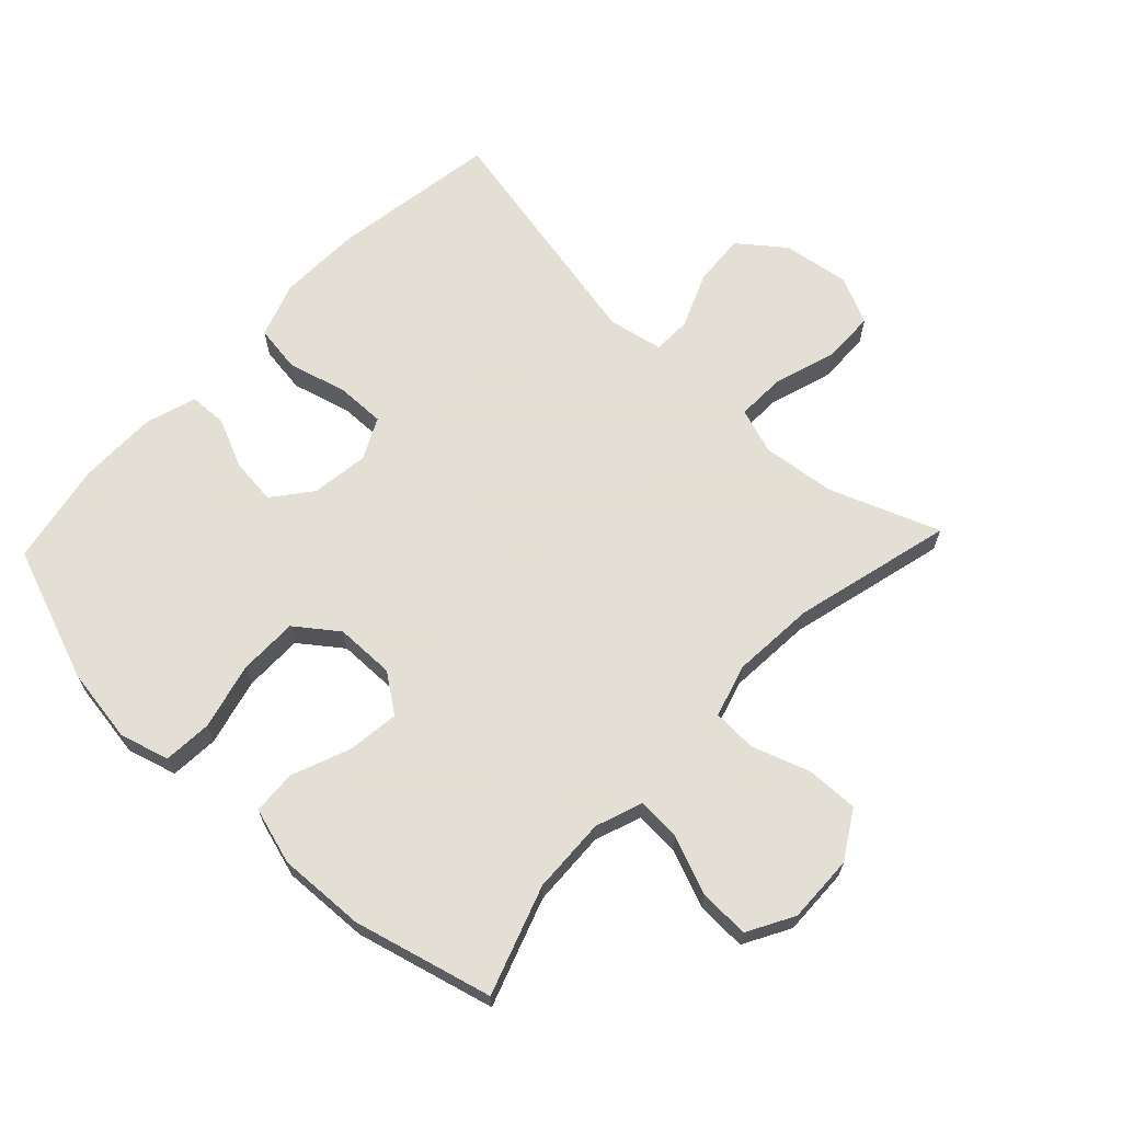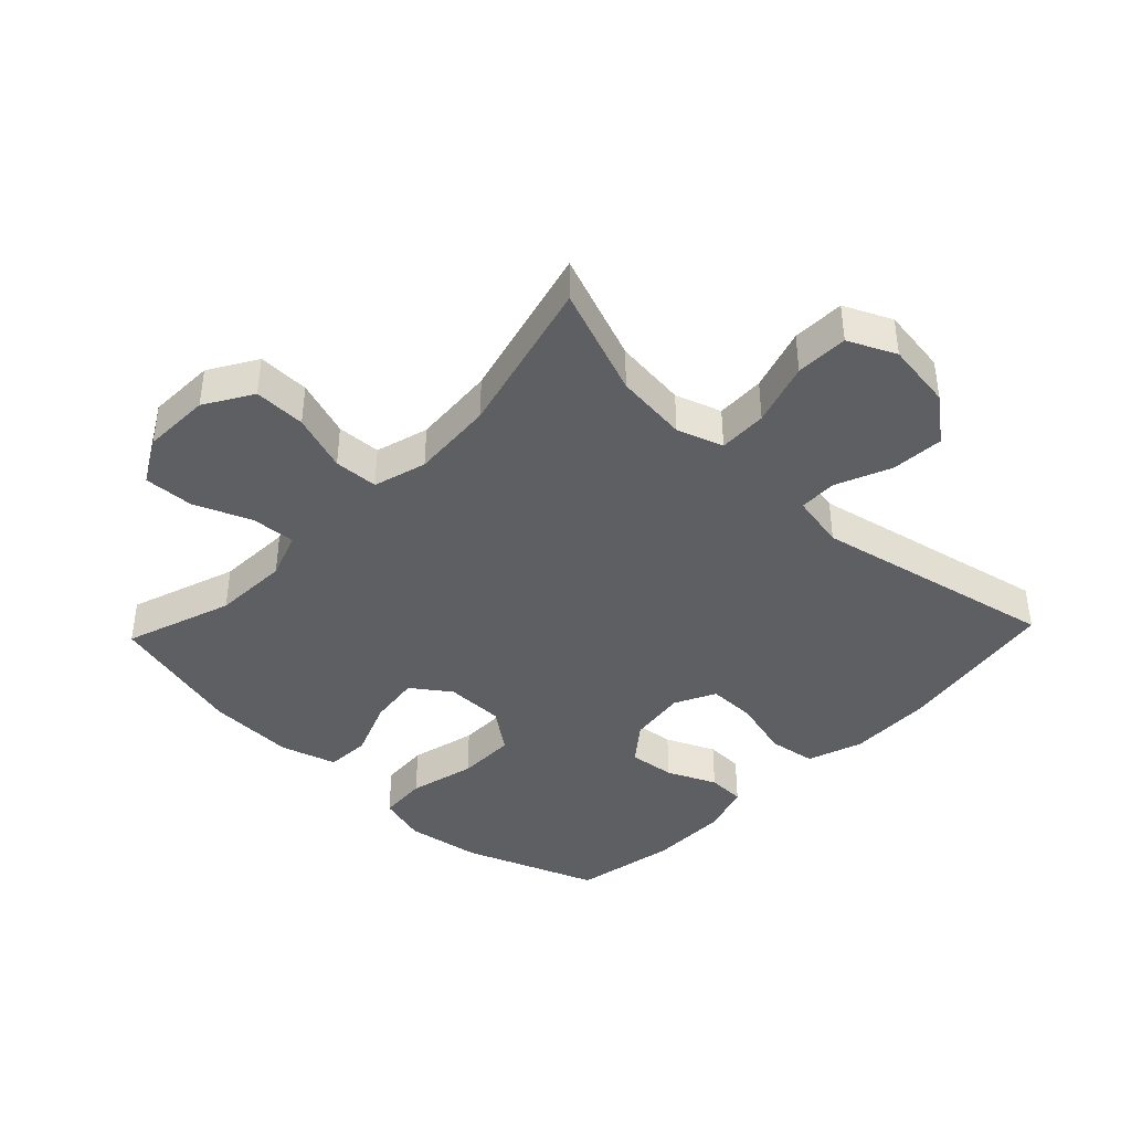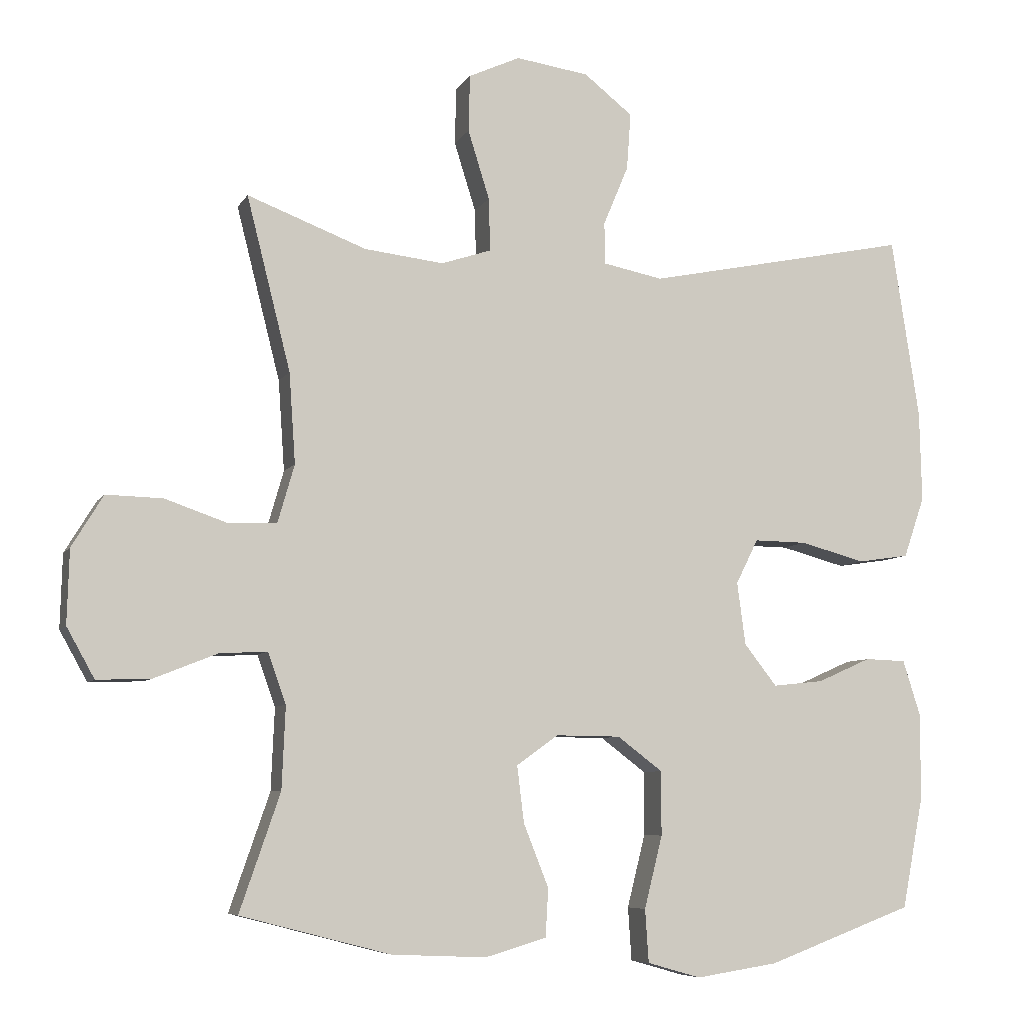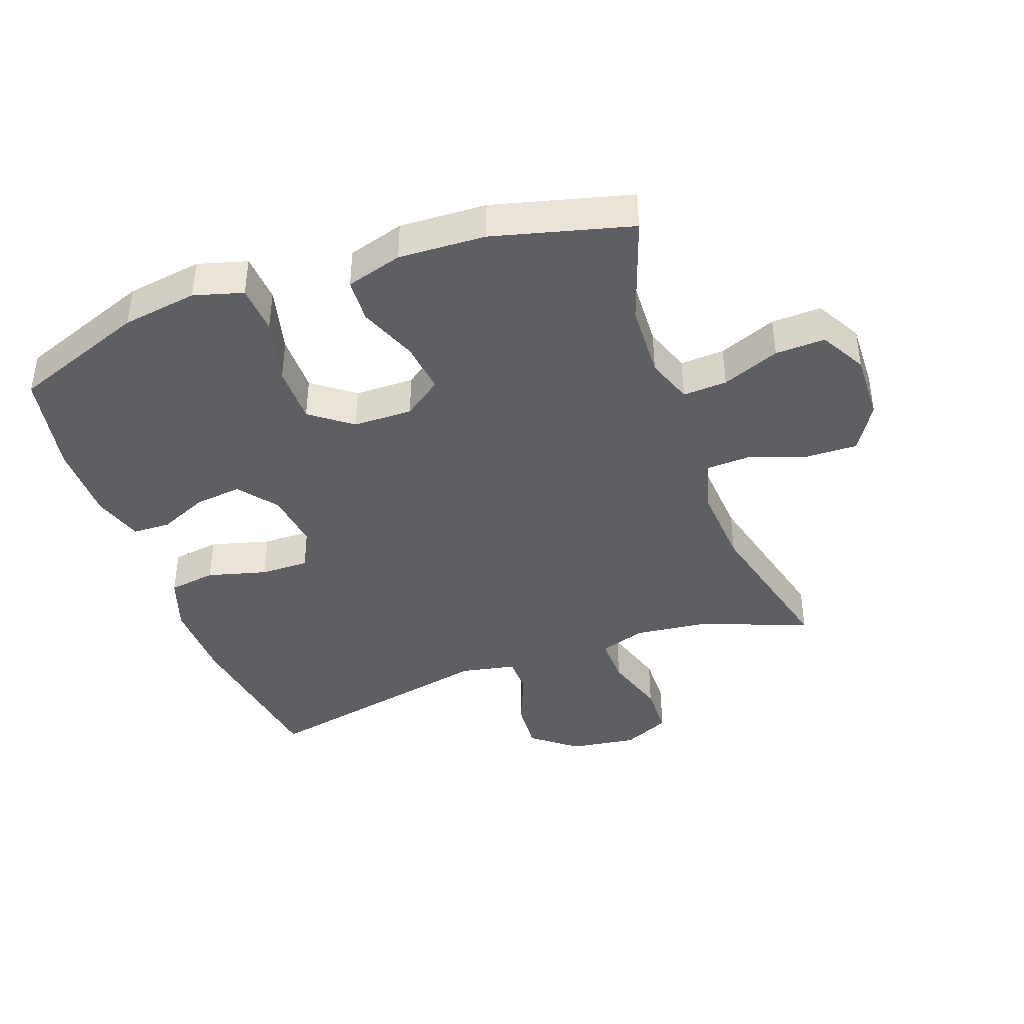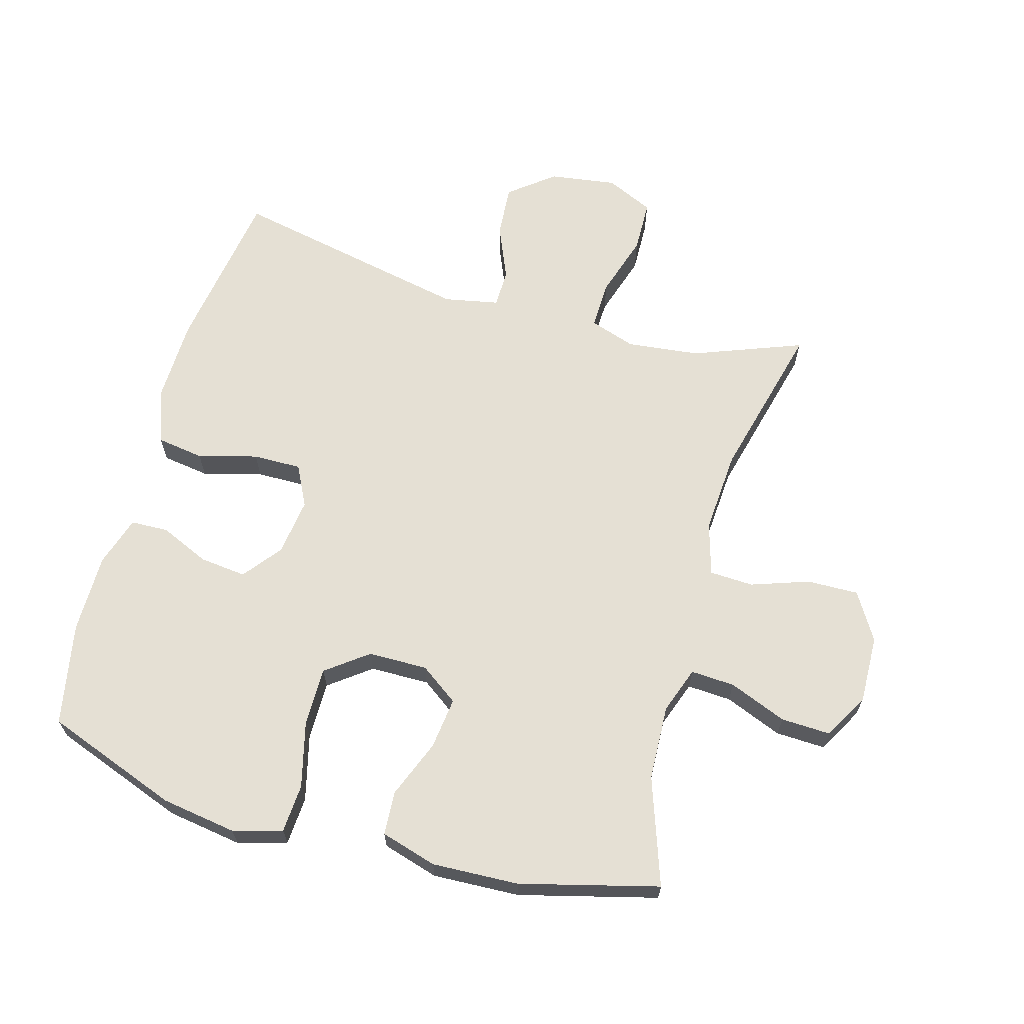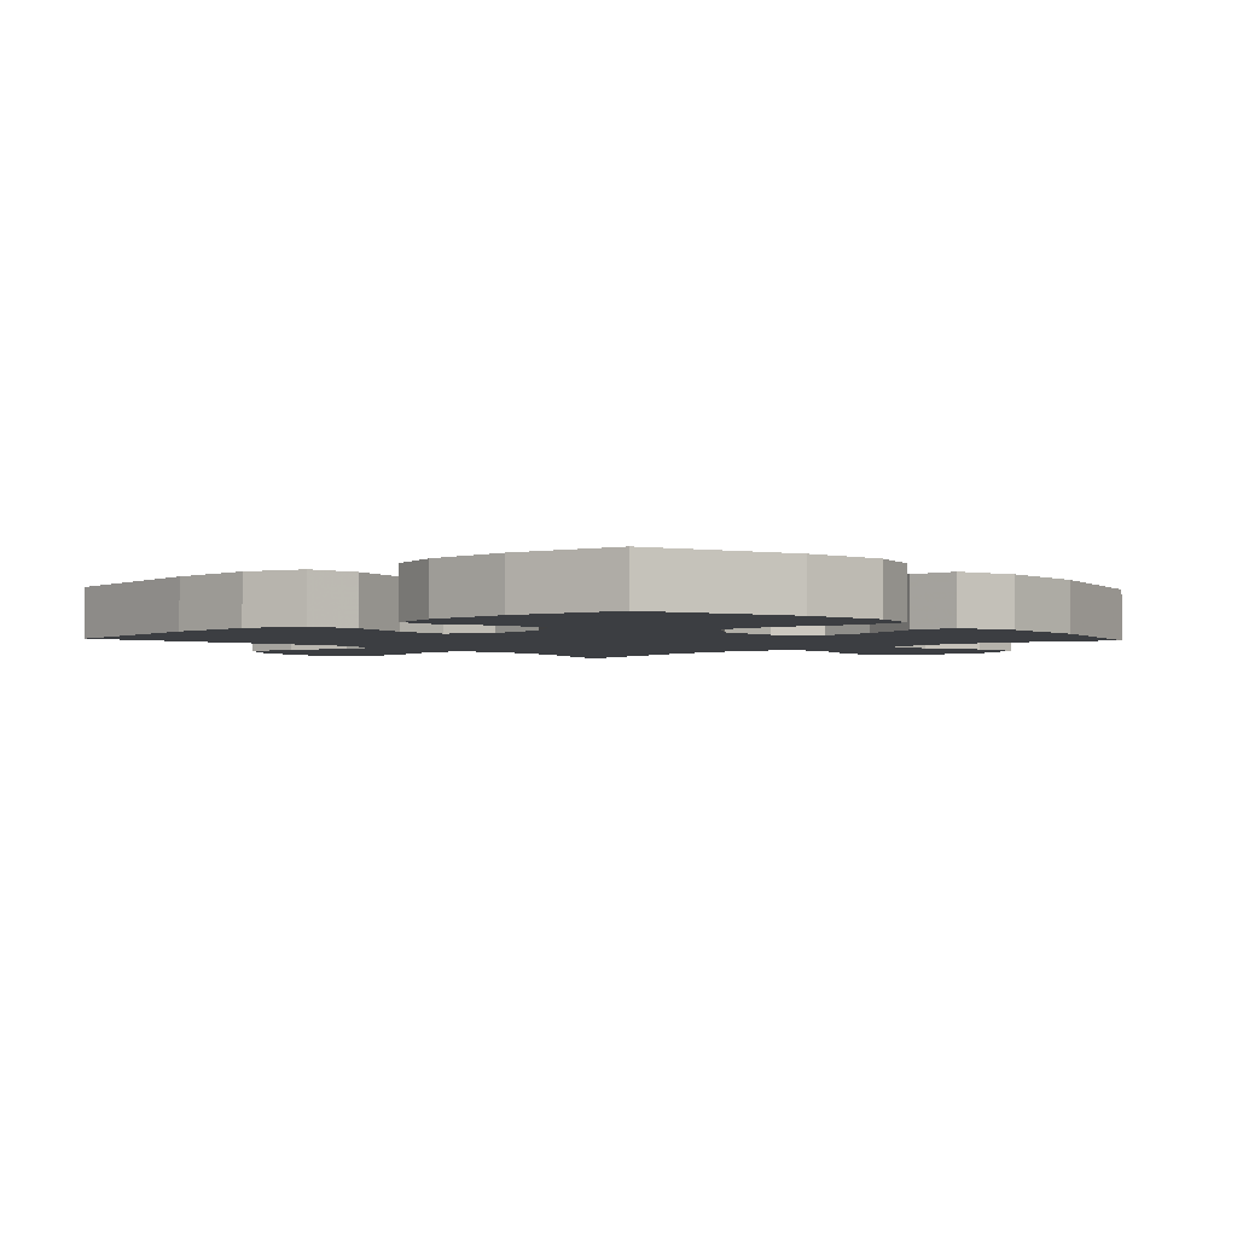
<metadata>
{"format":"obj","ext":"obj","renderer":"f3d","projection":"perspective","resolution":1024,"background":"white","views":[{"elev":66.3,"azim":-136.6,"up":"+Y"},{"elev":-40.9,"azim":-43.6,"up":"+Y"},{"elev":-7.0,"azim":-17.8,"up":"+Z"},{"elev":-41.0,"azim":-160.2,"up":"+Y"},{"elev":65.4,"azim":-164.3,"up":"+Y"},{"elev":-3.0,"azim":132.8,"up":"+Y"}]}
</metadata>
<code>
v -0.5 0.07 0.5
v -0.329 0.07 0.435
v -0.215 0.07 0.422
v -0.143 0.07 0.446
v -0.145 0.07 0.522
v -0.176 0.07 0.621
v -0.174 0.07 0.703
v -0.1 0.07 0.737
v 0.005 0.07 0.722
v 0.075 0.07 0.667
v 0.069 0.07 0.585
v 0.033 0.07 0.499
v 0.034 0.07 0.439
v 0.12 0.07 0.422
v 0.5 0.07 0.5
v 0.54 0.07 0.24
v 0.543 0.07 0.11
v 0.513 0.07 0.023
v 0.439 0.07 0.012
v 0.346 0.07 0.037
v 0.27 0.07 0.038
v 0.238 0.07 -0.026
v 0.25 0.07 -0.116
v 0.297 0.07 -0.176
v 0.37 0.07 -0.168
v 0.447 0.07 -0.134
v 0.506 0.07 -0.136
v 0.531 0.07 -0.215
v 0.531 0.07 -0.339
v 0.5 0.07 -0.5
v 0.29 0.07 -0.578
v 0.172 0.07 -0.596
v 0.095 0.07 -0.574
v 0.09 0.07 -0.498
v 0.116 0.07 -0.394
v 0.116 0.07 -0.302
v 0.051 0.07 -0.253
v -0.042 0.07 -0.252
v -0.102 0.07 -0.295
v -0.092 0.07 -0.376
v -0.056 0.07 -0.467
v -0.06 0.07 -0.536
v -0.148 0.07 -0.562
v -0.284 0.07 -0.556
v -0.5 0.07 -0.5
v -0.442 0.07 -0.332
v -0.437 0.07 -0.214
v -0.463 0.07 -0.141
v -0.532 0.07 -0.145
v -0.622 0.07 -0.181
v -0.7 0.07 -0.184
v -0.74 0.07 -0.112
v -0.737 0.07 -0.006
v -0.692 0.07 0.068
v -0.611 0.07 0.066
v -0.521 0.07 0.035
v -0.452 0.07 0.038
v -0.428 0.07 0.121
v -0.437 0.07 0.251
v -0.5 0 0.5
v -0.329 0 0.435
v -0.215 0 0.422
v -0.143 0 0.446
v -0.145 0 0.522
v -0.176 0 0.621
v -0.174 0 0.703
v -0.1 0 0.737
v 0.005 0 0.722
v 0.075 0 0.667
v 0.069 0 0.585
v 0.033 0 0.499
v 0.034 0 0.439
v 0.12 0 0.422
v 0.5 0 0.5
v 0.54 0 0.24
v 0.543 0 0.11
v 0.513 0 0.023
v 0.439 0 0.012
v 0.346 0 0.037
v 0.27 0 0.038
v 0.238 0 -0.026
v 0.25 0 -0.116
v 0.297 0 -0.176
v 0.37 0 -0.168
v 0.447 0 -0.134
v 0.506 0 -0.136
v 0.531 0 -0.215
v 0.531 0 -0.339
v 0.5 0 -0.5
v 0.29 0 -0.578
v 0.172 0 -0.596
v 0.095 0 -0.574
v 0.09 0 -0.498
v 0.116 0 -0.394
v 0.116 0 -0.302
v 0.051 0 -0.253
v -0.042 0 -0.252
v -0.102 0 -0.295
v -0.092 0 -0.376
v -0.056 0 -0.467
v -0.06 0 -0.536
v -0.148 0 -0.562
v -0.284 0 -0.556
v -0.5 0 -0.5
v -0.442 0 -0.332
v -0.437 0 -0.214
v -0.463 0 -0.141
v -0.532 0 -0.145
v -0.622 0 -0.181
v -0.7 0 -0.184
v -0.74 0 -0.112
v -0.737 0 -0.006
v -0.692 0 0.068
v -0.611 0 0.066
v -0.521 0 0.035
v -0.452 0 0.038
v -0.428 0 0.121
v -0.437 0 0.251
f 53 54 55 56
f 53 56 57
f 52 53 57
f 49 50 51 52
f 48 49 52 57
f 47 48 57 58
f 43 44 45 46
f 43 46 47
f 40 41 42 43
f 39 40 43 47
f 38 39 47 58
f 32 33 34 35
f 32 35 36
f 31 32 36
f 30 31 36
f 29 30 36 37
f 25 26 27 28
f 24 25 28 29
f 17 18 19 20
f 17 20 21
f 14 15 16 17
f 13 14 17 21
f 9 10 11 12
f 9 12 13
f 8 9 13
f 5 6 7 8
f 4 5 8 13
f 3 4 13 21
f 59 1 2
f 37 38 58 59
f 24 29 37 59
f 23 24 59 2
f 22 23 2 3
f 3 21 22
f 115 114 113 112
f 116 115 112
f 116 112 111
f 111 110 109 108
f 116 111 108 107
f 117 116 107 106
f 105 104 103 102
f 106 105 102
f 102 101 100 99
f 106 102 99 98
f 117 106 98 97
f 94 93 92 91
f 95 94 91
f 95 91 90
f 95 90 89
f 96 95 89 88
f 87 86 85 84
f 88 87 84 83
f 79 78 77 76
f 80 79 76
f 76 75 74 73
f 80 76 73 72
f 71 70 69 68
f 72 71 68
f 72 68 67
f 67 66 65 64
f 72 67 64 63
f 80 72 63 62
f 61 60 118
f 118 117 97 96
f 118 96 88 83
f 61 118 83 82
f 62 61 82 81
f 81 80 62
f 1 60 61 2
f 2 61 62 3
f 3 62 63 4
f 4 63 64 5
f 5 64 65 6
f 6 65 66 7
f 7 66 67 8
f 8 67 68 9
f 9 68 69 10
f 10 69 70 11
f 11 70 71 12
f 12 71 72 13
f 13 72 73 14
f 14 73 74 15
f 15 74 75 16
f 16 75 76 17
f 17 76 77 18
f 18 77 78 19
f 19 78 79 20
f 20 79 80 21
f 21 80 81 22
f 22 81 82 23
f 23 82 83 24
f 24 83 84 25
f 25 84 85 26
f 26 85 86 27
f 27 86 87 28
f 28 87 88 29
f 29 88 89 30
f 30 89 90 31
f 31 90 91 32
f 32 91 92 33
f 33 92 93 34
f 34 93 94 35
f 35 94 95 36
f 36 95 96 37
f 37 96 97 38
f 38 97 98 39
f 39 98 99 40
f 40 99 100 41
f 41 100 101 42
f 42 101 102 43
f 43 102 103 44
f 44 103 104 45
f 45 104 105 46
f 46 105 106 47
f 47 106 107 48
f 48 107 108 49
f 49 108 109 50
f 50 109 110 51
f 51 110 111 52
f 52 111 112 53
f 53 112 113 54
f 54 113 114 55
f 55 114 115 56
f 56 115 116 57
f 57 116 117 58
f 58 117 118 59
f 59 118 60 1

</code>
